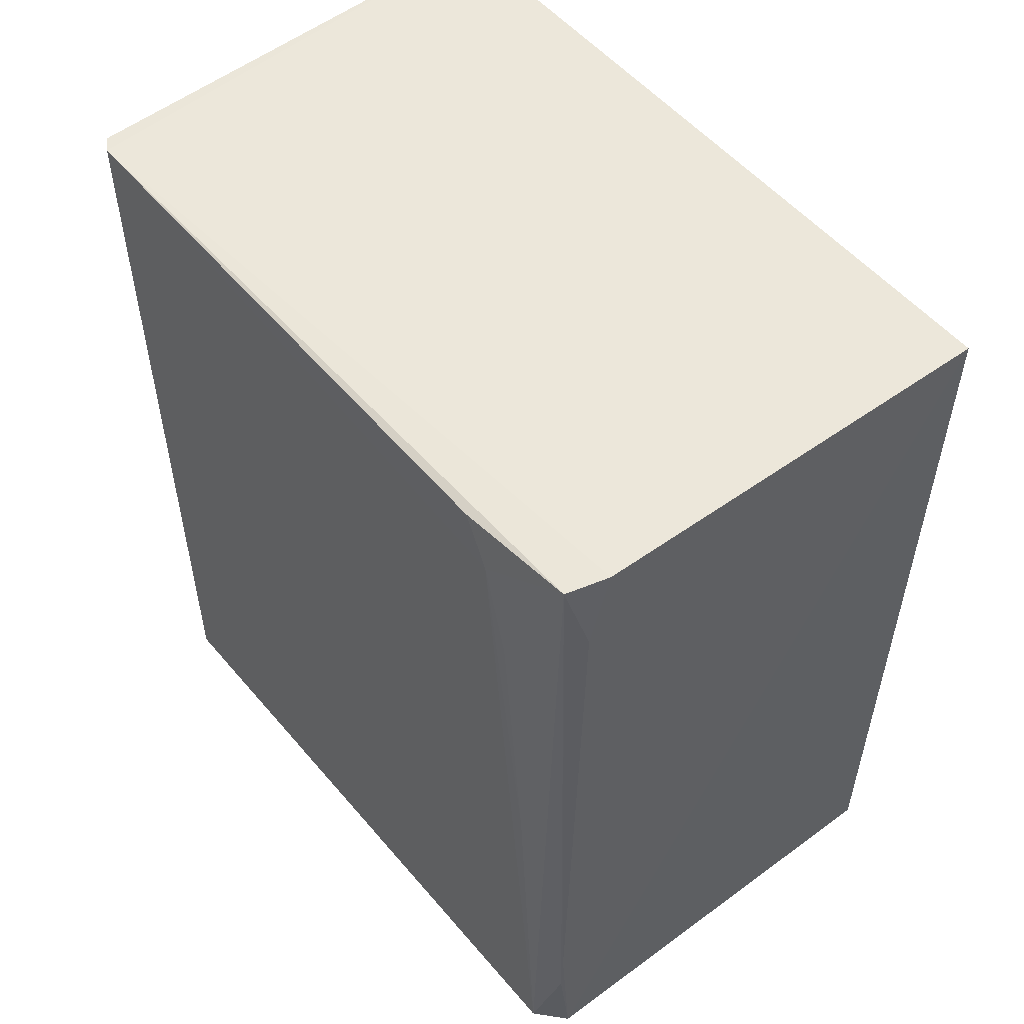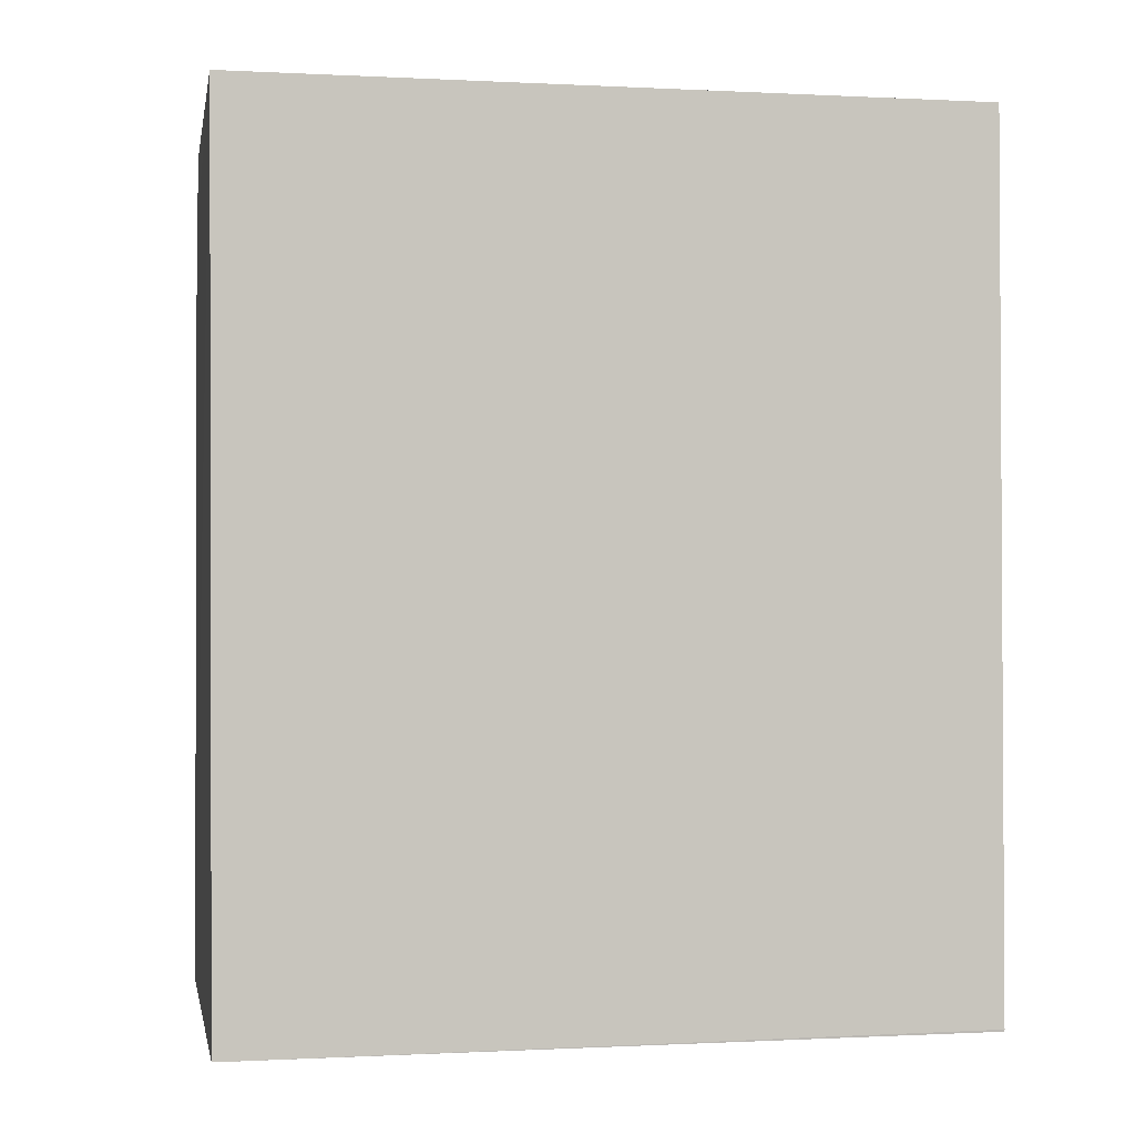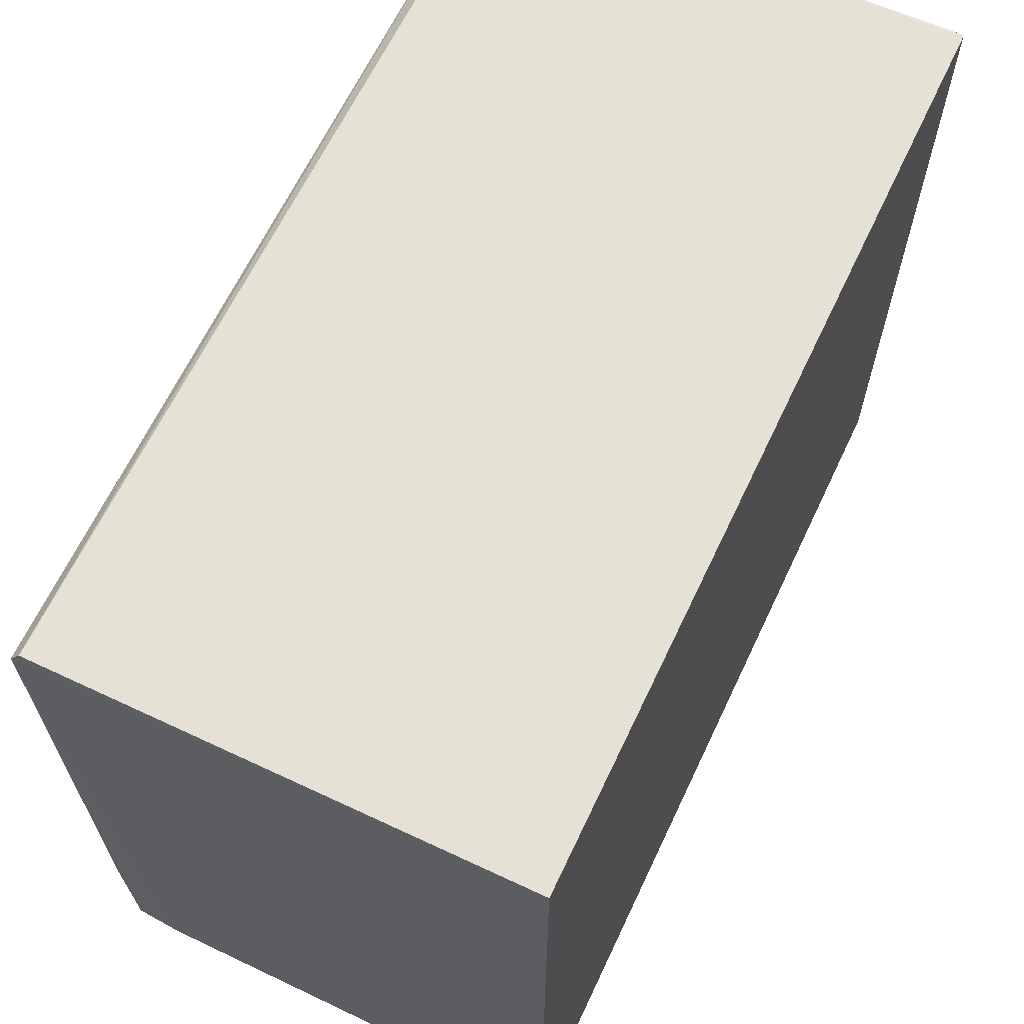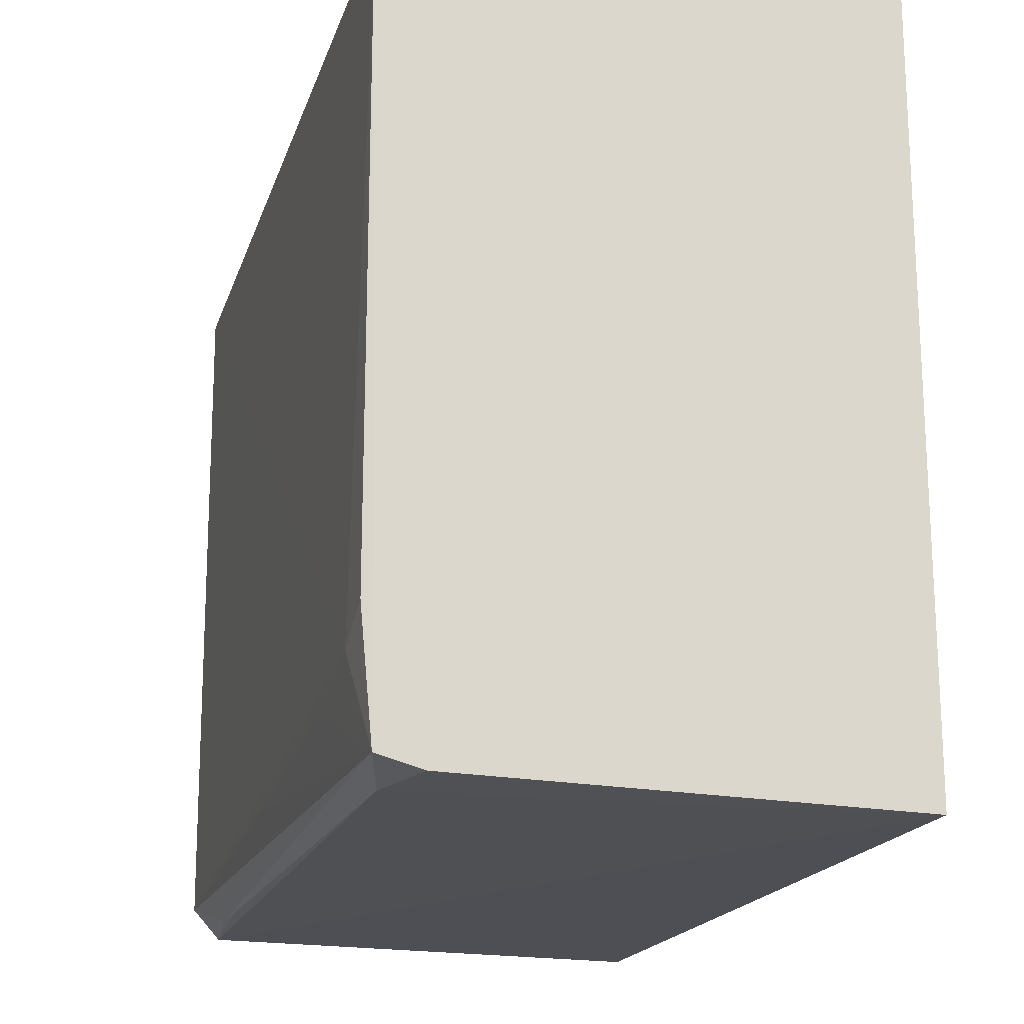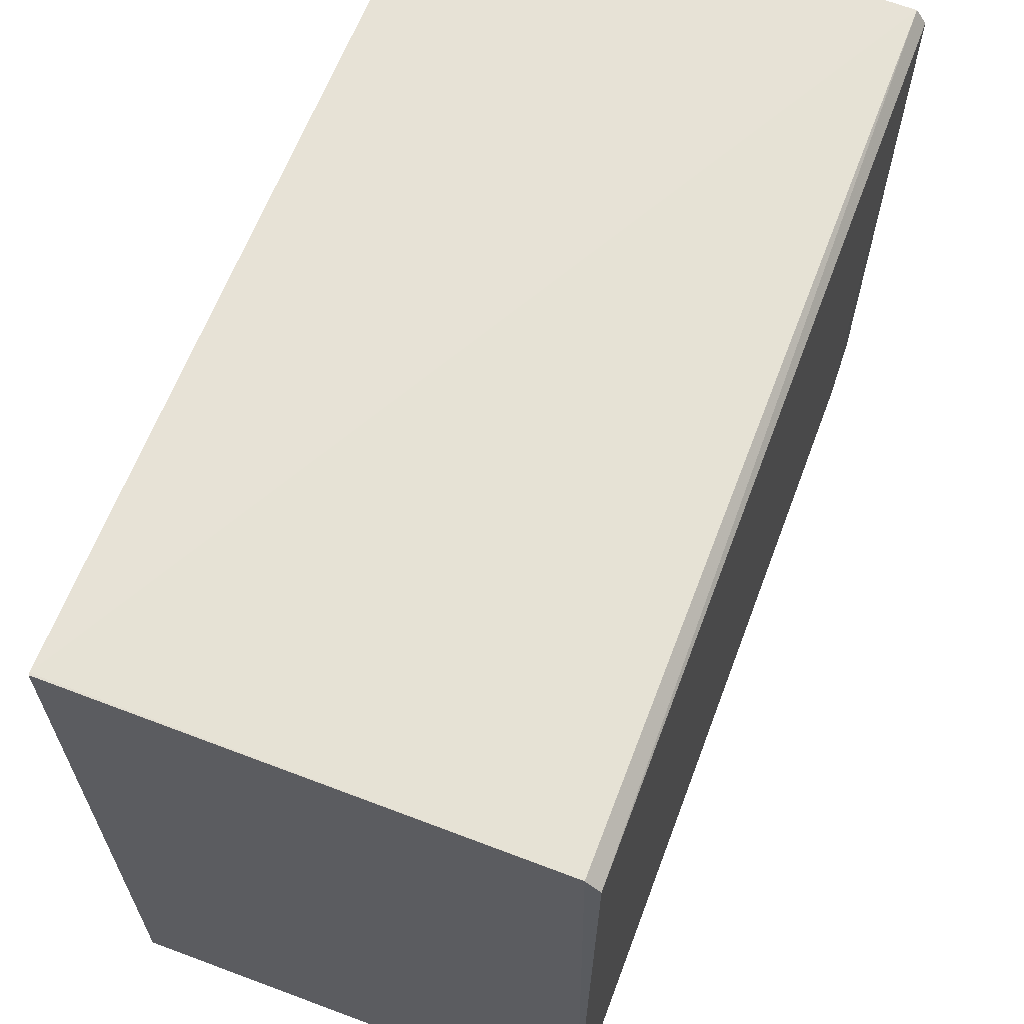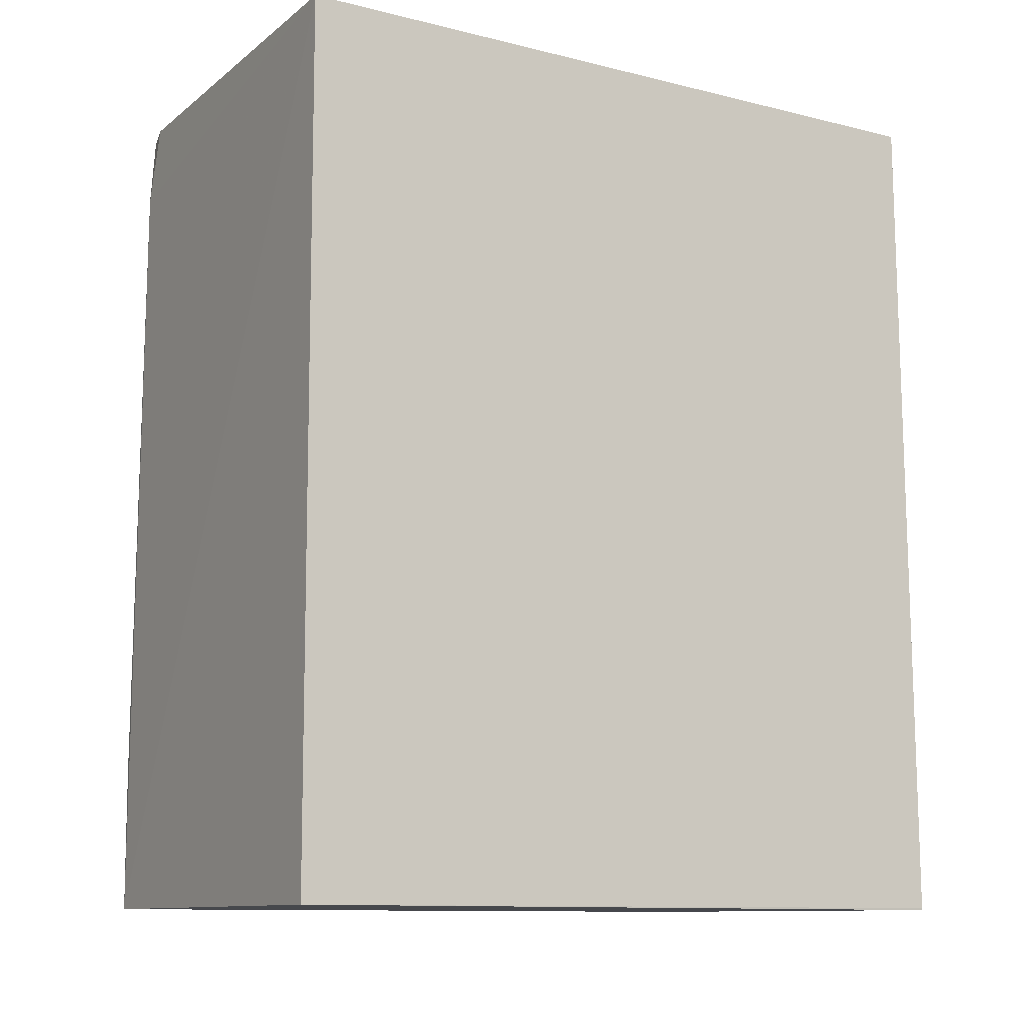
<metadata>
{"format":"obj","ext":"obj","renderer":"f3d","projection":"perspective","resolution":1024,"background":"white","views":[{"elev":53.3,"azim":-39.0,"up":"+Z"},{"elev":-0.3,"azim":78.3,"up":"+Z"},{"elev":64.5,"azim":25.3,"up":"+Y"},{"elev":-18.3,"azim":-15.0,"up":"+Y"},{"elev":63.8,"azim":-159.2,"up":"+Y"},{"elev":-11.0,"azim":58.5,"up":"+Z"}]}
</metadata>
<code>
v 0.0005693 0.0229 0.08346
v 0.0005821 -0.02313 0.08338
v 0.0005853 0.02318 0.02879
v -0.02833 0.02239 0.02886
v -0.029 0.0216 0.08339
v 0.000598 -0.02299 0.02888
v -0.02837 0.02254 0.08335
v 0.0006019 0.02319 0.02892
v -0.02572 -0.02239 0.08339
v -0.02731 -0.02252 0.02885
v -0.02919 0.02146 0.02891
v -0.0271 -0.02245 0.07855
v -0.02907 -0.01589 0.07998
v -0.02901 -0.02062 0.02887
v -0.02835 -0.02165 0.08335
v -0.029 -0.01421 0.08315
v -0.02899 -0.01904 0.0553
v -0.02794 -0.02231 0.03545
v -0.02898 -0.01741 0.0734
v -0.02788 -0.02235 0.03882
f 7 5 1
f 8 1 2
f 8 7 1
f 8 3 4
f 8 4 7
f 8 6 3
f 8 2 6
f 9 2 1
f 9 1 5
f 10 4 3
f 10 3 6
f 10 6 2
f 11 7 4
f 11 5 7
f 12 10 2
f 12 2 9
f 13 5 11
f 14 11 4
f 14 4 10
f 14 13 11
f 15 12 9
f 15 9 5
f 16 15 5
f 16 5 13
f 16 13 15
f 17 13 14
f 17 14 15
f 18 15 14
f 18 14 10
f 19 17 15
f 19 15 13
f 19 13 17
f 20 18 10
f 20 10 12
f 20 12 15
f 20 15 18

</code>
